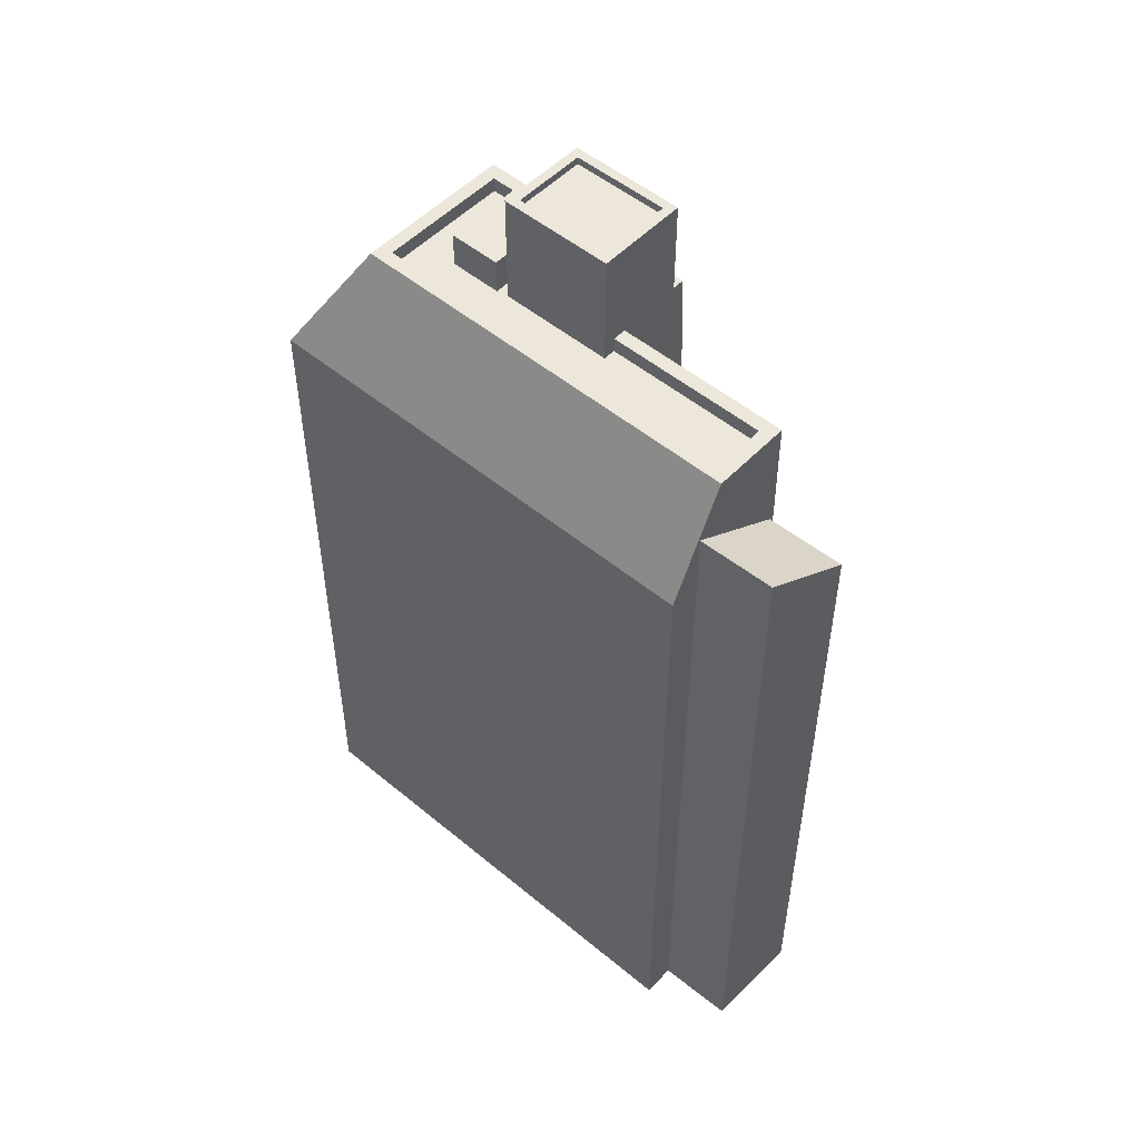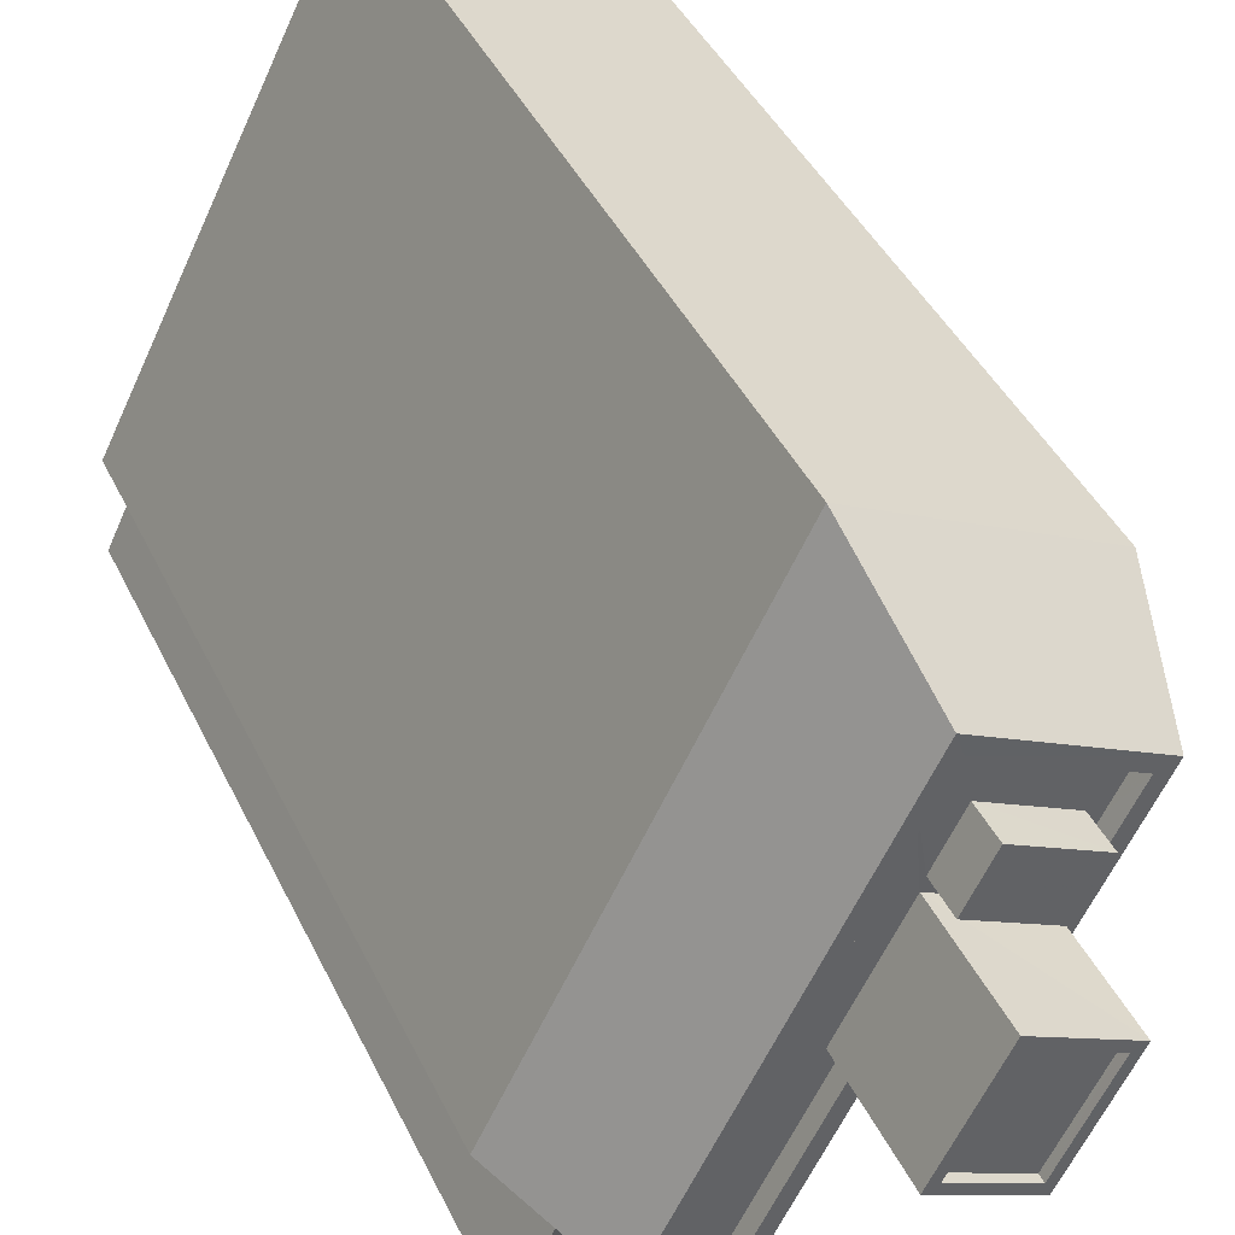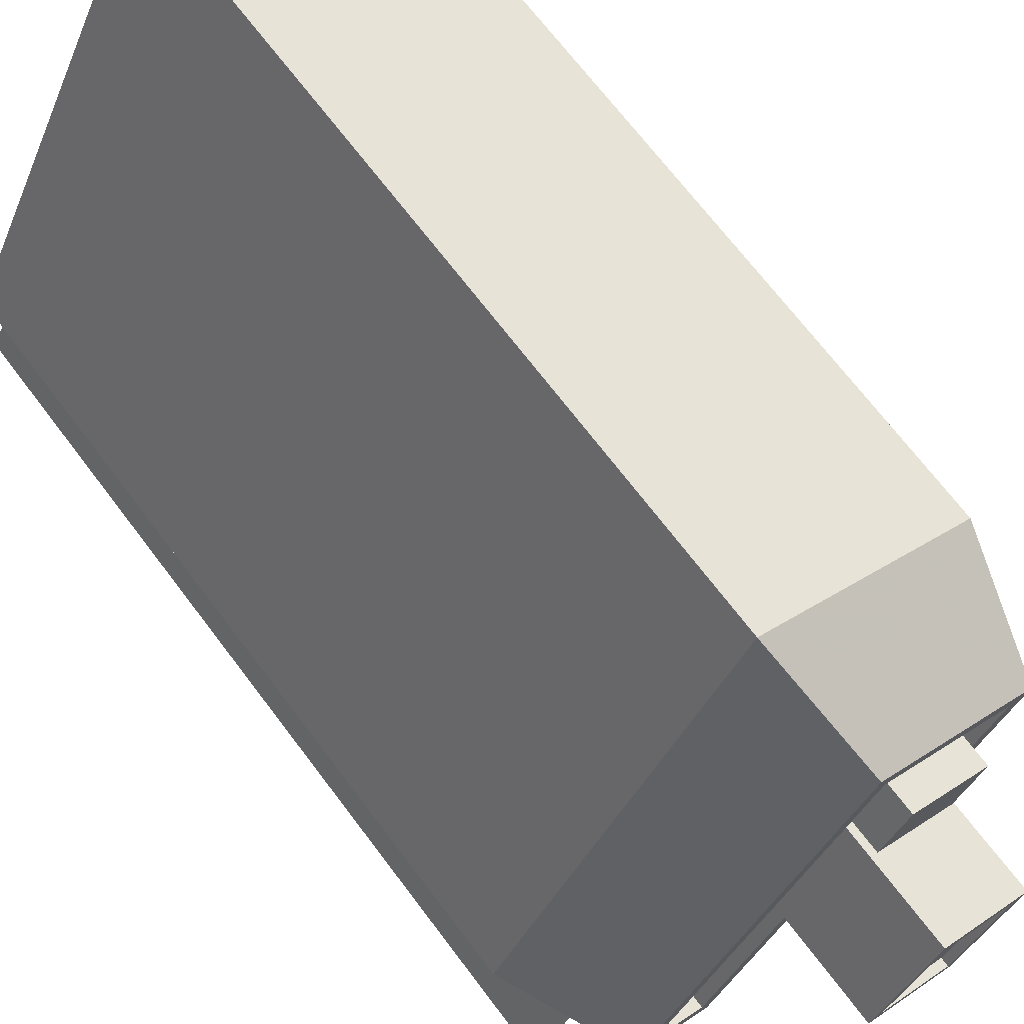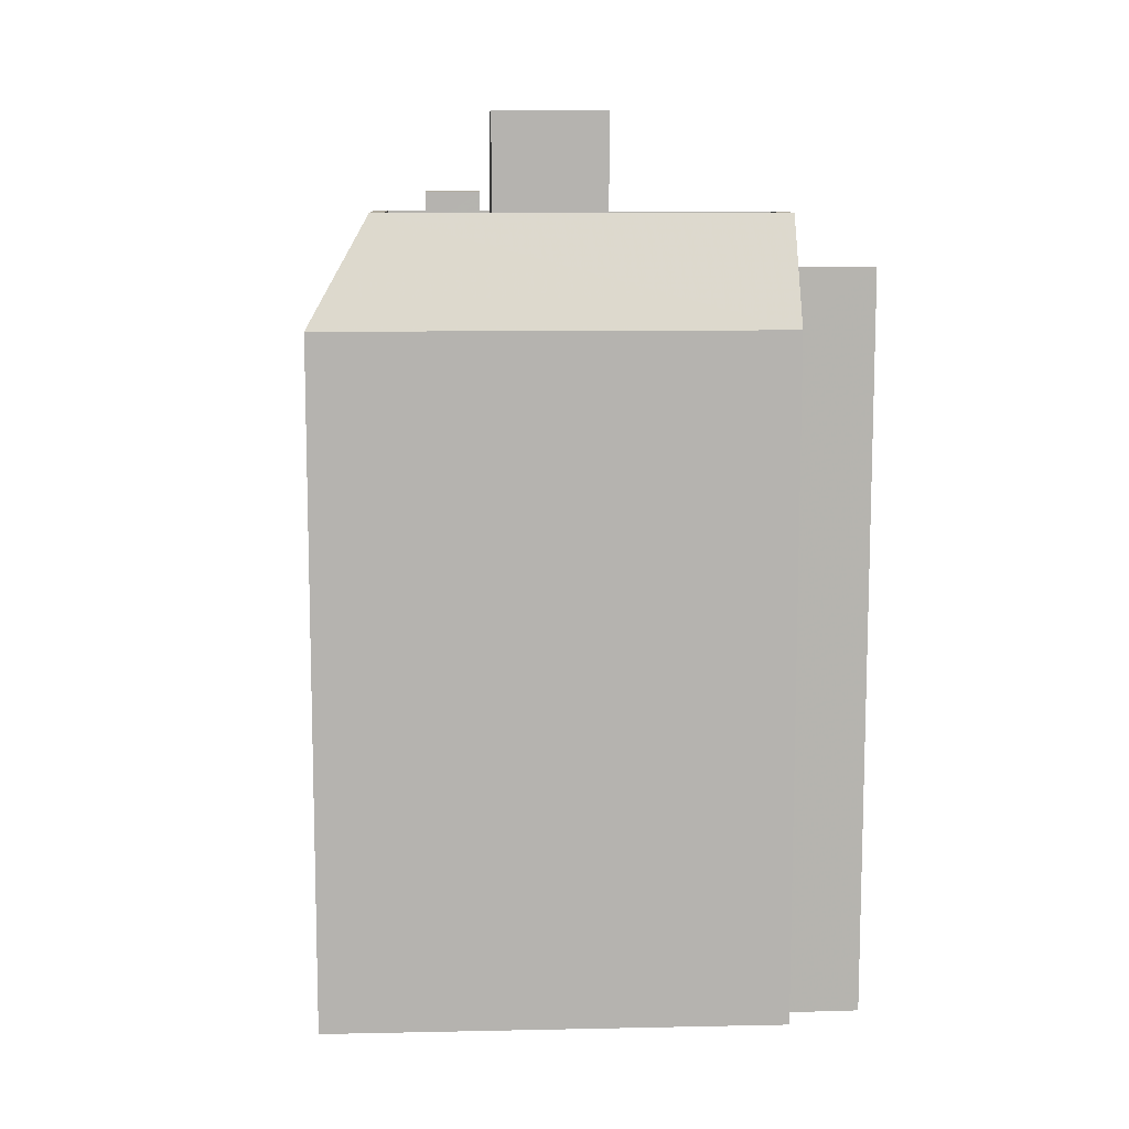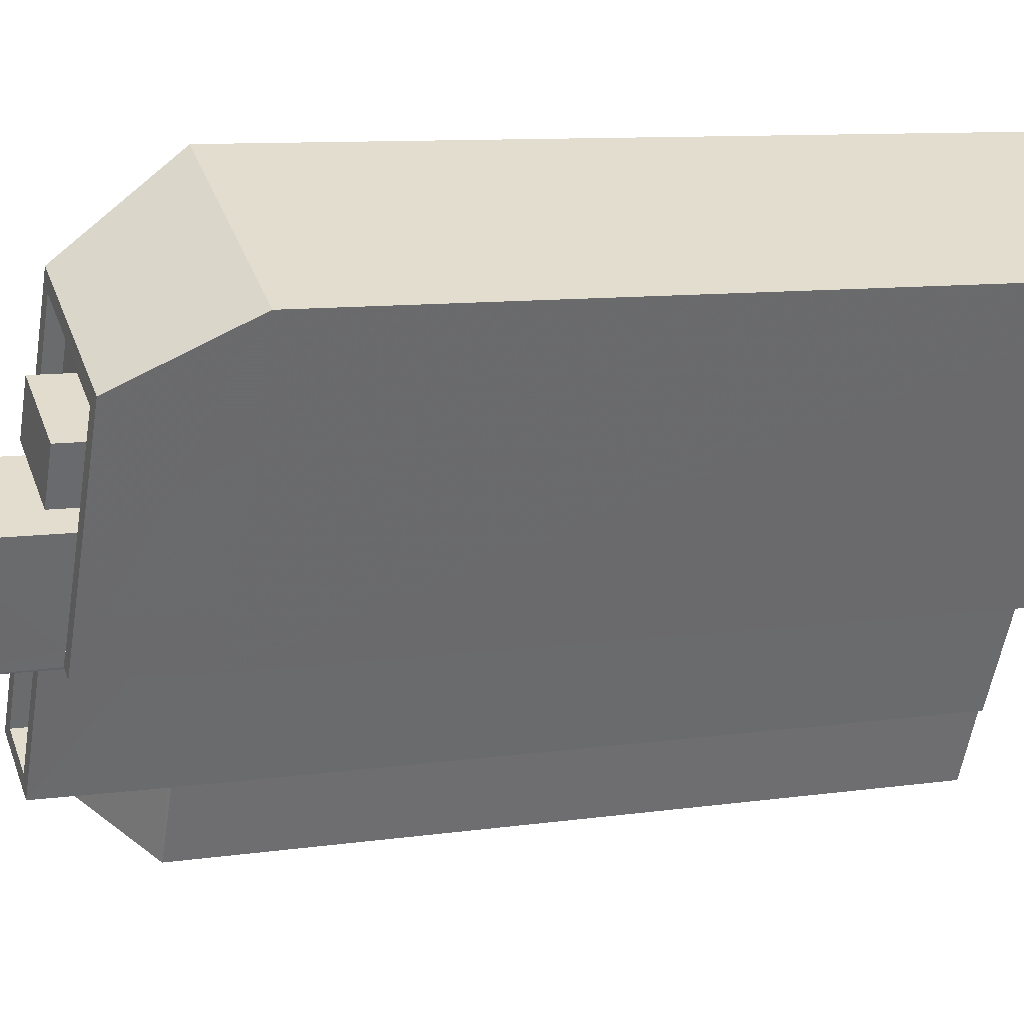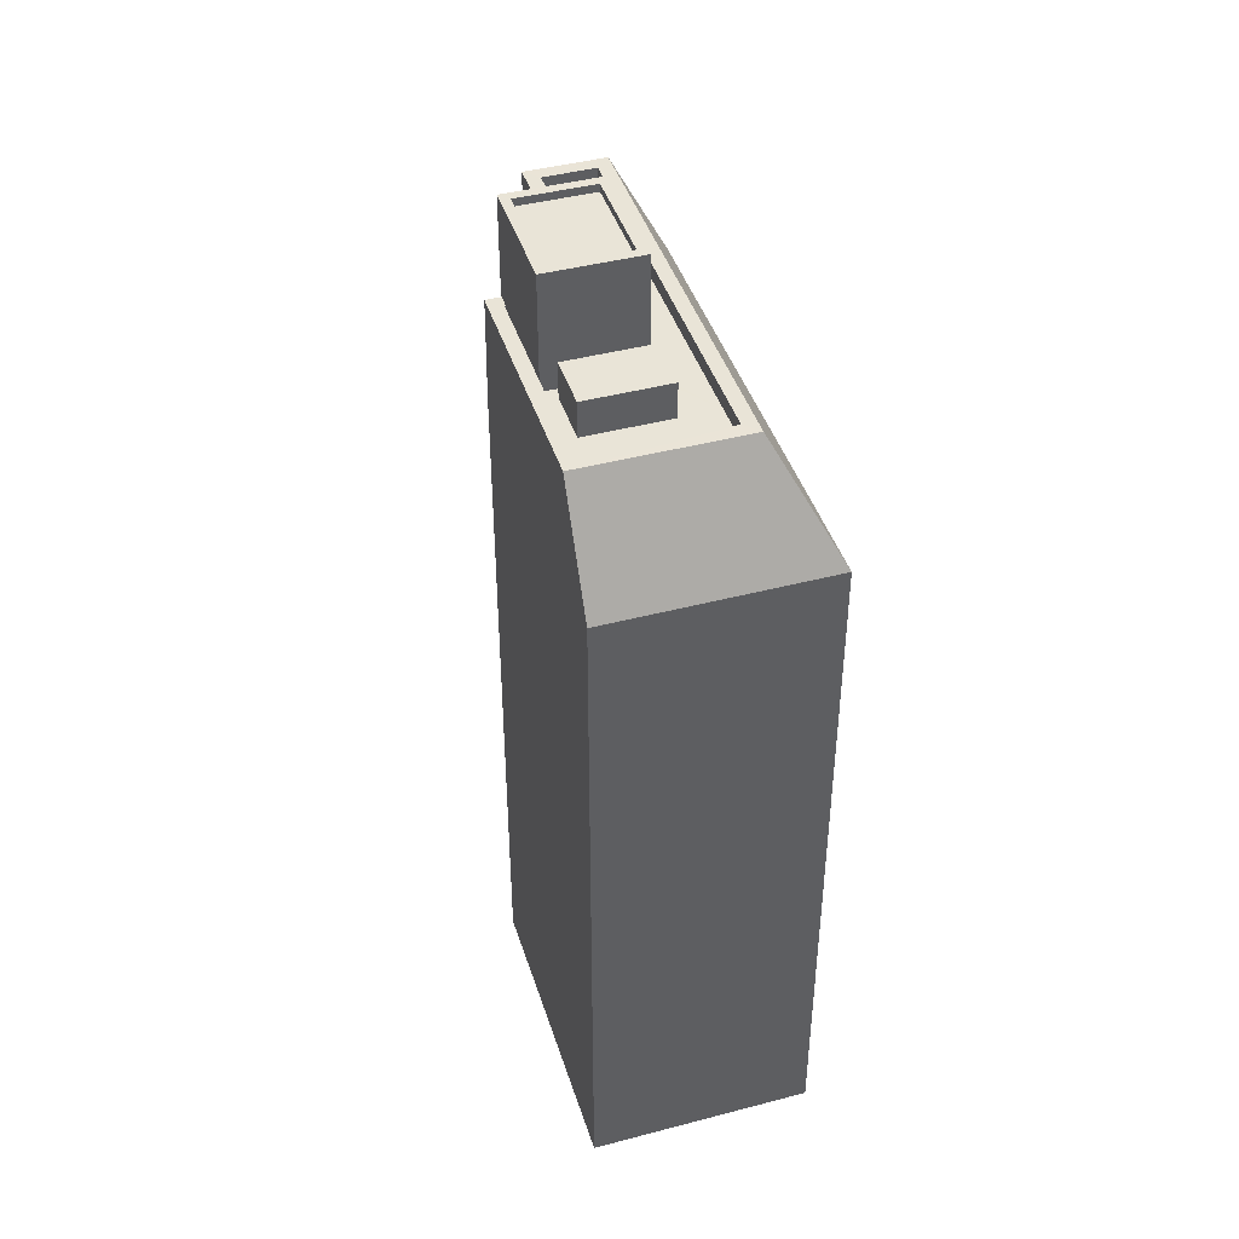
<metadata>
{"format":"obj","ext":"obj","renderer":"f3d","projection":"perspective","resolution":1024,"background":"white","views":[{"elev":51.6,"azim":-74.8,"up":"+Z"},{"elev":41.7,"azim":-23.9,"up":"+Y"},{"elev":69.3,"azim":-37.0,"up":"+Y"},{"elev":10.1,"azim":-119.8,"up":"+Z"},{"elev":9.3,"azim":68.8,"up":"+Y"},{"elev":43.2,"azim":136.0,"up":"+Z"}]}
</metadata>
<code>
v -5577 -3.54e+04 3.621
v -5580 -3.54e+04 3.622
v -5576 -3.54e+04 3.622
v -5567 -3.539e+04 3.627
v -5571 -3.54e+04 3.623
v -5574 -3.539e+04 3.624
v -5579 -3.54e+04 3.623
v -5580 -3.54e+04 3.623
v -5573 -3.538e+04 3.629
v -5576 -3.54e+04 3.622
v -5576 -3.54e+04 26.39
v -5576 -3.54e+04 26.47
v -5577 -3.54e+04 26.39
v -5580 -3.54e+04 28.38
v -5579 -3.54e+04 28.38
v -5573 -3.538e+04 26.47
v -5580 -3.54e+04 26.47
v -5572 -3.539e+04 30.06
v -5578 -3.54e+04 30.05
v -5568 -3.539e+04 30.06
v -5567 -3.539e+04 26.47
v -5574 -3.539e+04 33.03
v -5570 -3.539e+04 33.03
v -5572 -3.539e+04 33.03
v -5572 -3.539e+04 33.02
v -5570 -3.539e+04 33.28
v -5573 -3.539e+04 33.28
v -5572 -3.539e+04 33.28
v -5574 -3.539e+04 33.28
v -5572 -3.54e+04 33.27
v -5572 -3.539e+04 33.27
v -5574 -3.539e+04 33.28
v -5570 -3.539e+04 33.28
v -5578 -3.54e+04 29.55
v -5576 -3.54e+04 29.55
v -5574 -3.539e+04 29.56
v -5573 -3.539e+04 29.56
v -5572 -3.539e+04 29.56
v -5572 -3.539e+04 29.56
v -5571 -3.539e+04 29.55
v -5570 -3.539e+04 29.56
v -5571 -3.539e+04 29.55
v -5569 -3.539e+04 29.56
v -5574 -3.539e+04 29.56
v -5569 -3.539e+04 29.56
v -5570 -3.539e+04 29.56
v -5573 -3.539e+04 29.56
v -5572 -3.539e+04 29.56
v -5568 -3.539e+04 29.56
v -5571 -3.54e+04 30.05
v -5571 -3.539e+04 30.05
v -5572 -3.54e+04 30.05
v -5576 -3.54e+04 30.05
v -5576 -3.54e+04 30.05
v -5572 -3.539e+04 30.06
v -5574 -3.539e+04 30.05
v -5571 -3.539e+04 30.05
v -5568 -3.539e+04 30.06
v -5574 -3.539e+04 30.06
v -5578 -3.54e+04 30.05
v -5572 -3.539e+04 30.71
v -5570 -3.539e+04 30.71
v -5569 -3.539e+04 30.71
v -5572 -3.539e+04 30.71
v -5579 -3.54e+04 26.47
v -5576 -3.54e+04 26.47
v -5571 -3.54e+04 26.47
v -5574 -3.539e+04 26.47
v -5572 -3.539e+04 28.46
v -5574 -3.539e+04 28.46
v -5572 -3.54e+04 28.48
f 1 2 3
f 4 5 6
f 6 7 8
f 3 2 7
f 6 8 9
f 10 3 6
f 4 6 9
f 3 7 6
f 11 12 13
f 13 12 14
f 12 15 14
f 16 17 18
f 19 18 17
f 16 20 21
f 18 20 16
f 22 23 24
f 22 25 23
f 26 27 28
f 29 30 31
f 32 30 29
f 32 28 27
f 26 28 33
f 28 32 29
f 31 30 26
f 33 31 26
f 34 35 36
f 34 36 37
f 37 38 39
f 40 41 42
f 43 41 40
f 44 36 35
f 45 46 43
f 46 47 41
f 47 37 36
f 38 47 46
f 37 47 38
f 43 46 41
f 48 39 49
f 43 49 45
f 48 37 39
f 49 39 45
f 50 20 51
f 52 50 51
f 53 54 19
f 20 18 55
f 53 56 54
f 19 55 18
f 57 52 51
f 55 58 20
f 51 20 58
f 54 56 59
f 60 55 19
f 54 60 19
f 61 62 63
f 61 64 62
f 11 13 1
f 3 11 1
f 13 2 1
f 13 14 2
f 14 65 2
f 2 65 7
f 15 65 14
f 66 11 10
f 10 11 3
f 12 11 66
f 67 68 6
f 5 67 6
f 66 10 6
f 68 66 6
f 65 17 8
f 7 65 8
f 17 9 8
f 17 16 9
f 21 4 9
f 16 21 9
f 67 5 4
f 21 67 4
f 21 50 67
f 20 50 21
f 68 69 70
f 68 67 69
f 52 71 50
f 71 67 50
f 69 67 71
f 70 53 68
f 70 56 53
f 68 53 66
f 66 19 12
f 15 17 65
f 12 19 15
f 19 17 15
f 66 53 19
f 29 22 24
f 28 29 24
f 33 24 23
f 33 28 24
f 31 23 25
f 31 33 23
f 31 25 22
f 29 31 22
f 47 27 26
f 41 47 26
f 26 57 41
f 41 57 42
f 52 30 71
f 30 57 26
f 30 52 57
f 59 32 36
f 30 32 56
f 30 56 71
f 44 59 36
f 56 70 69
f 71 56 69
f 56 32 59
f 32 27 47
f 36 32 47
f 58 48 49
f 58 55 48
f 49 43 58
f 43 40 51
f 58 43 51
f 42 51 40
f 42 57 51
f 44 35 54
f 59 44 54
f 54 35 34
f 60 54 34
f 34 37 60
f 37 48 55
f 37 55 60
f 45 63 62
f 46 45 62
f 38 62 64
f 38 46 62
f 39 38 64
f 61 39 64
f 63 45 39
f 61 63 39

</code>
